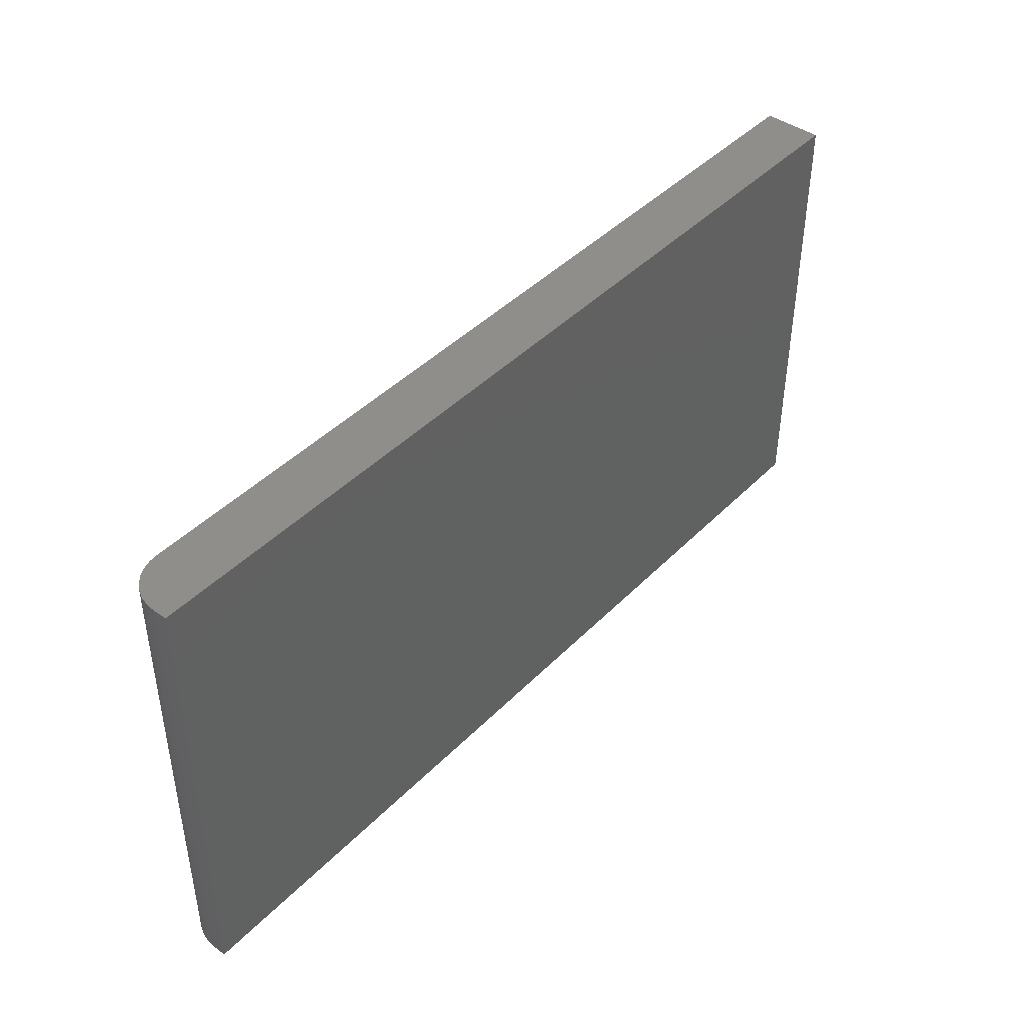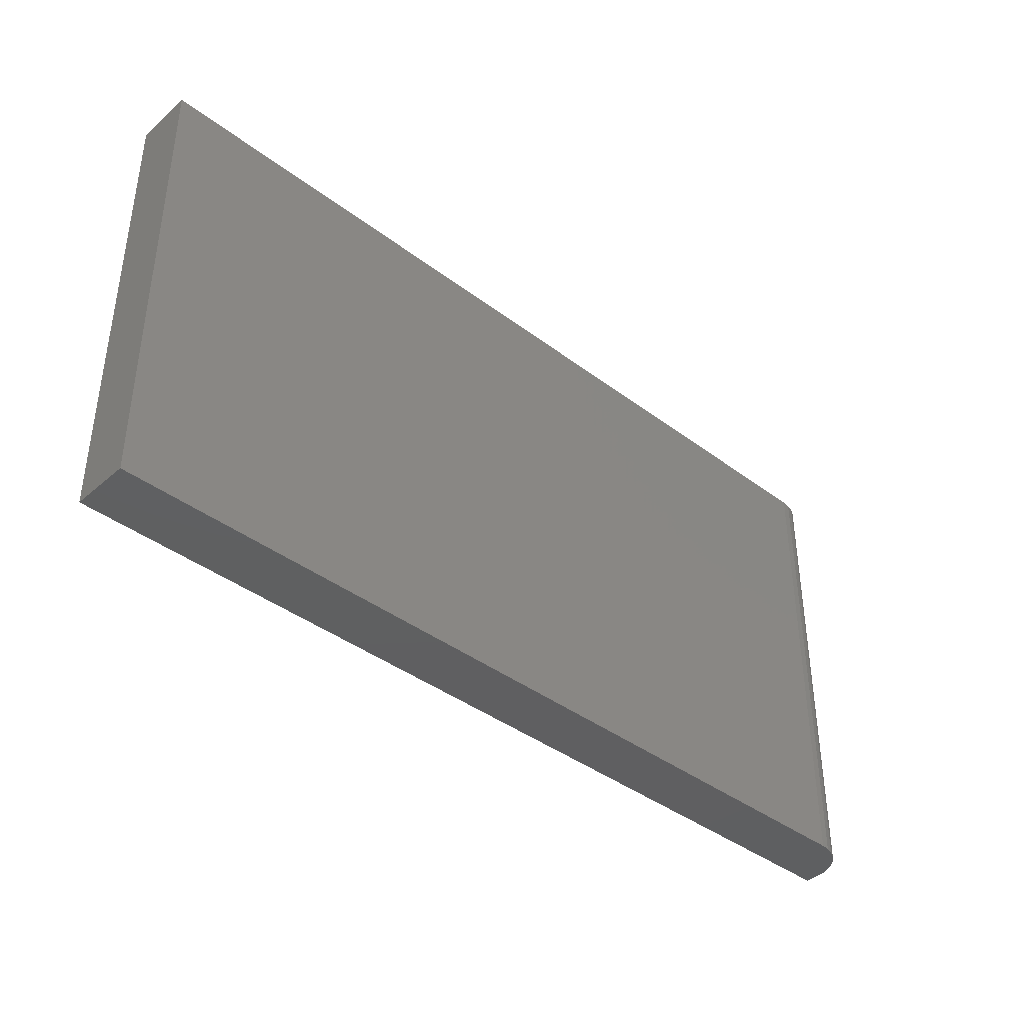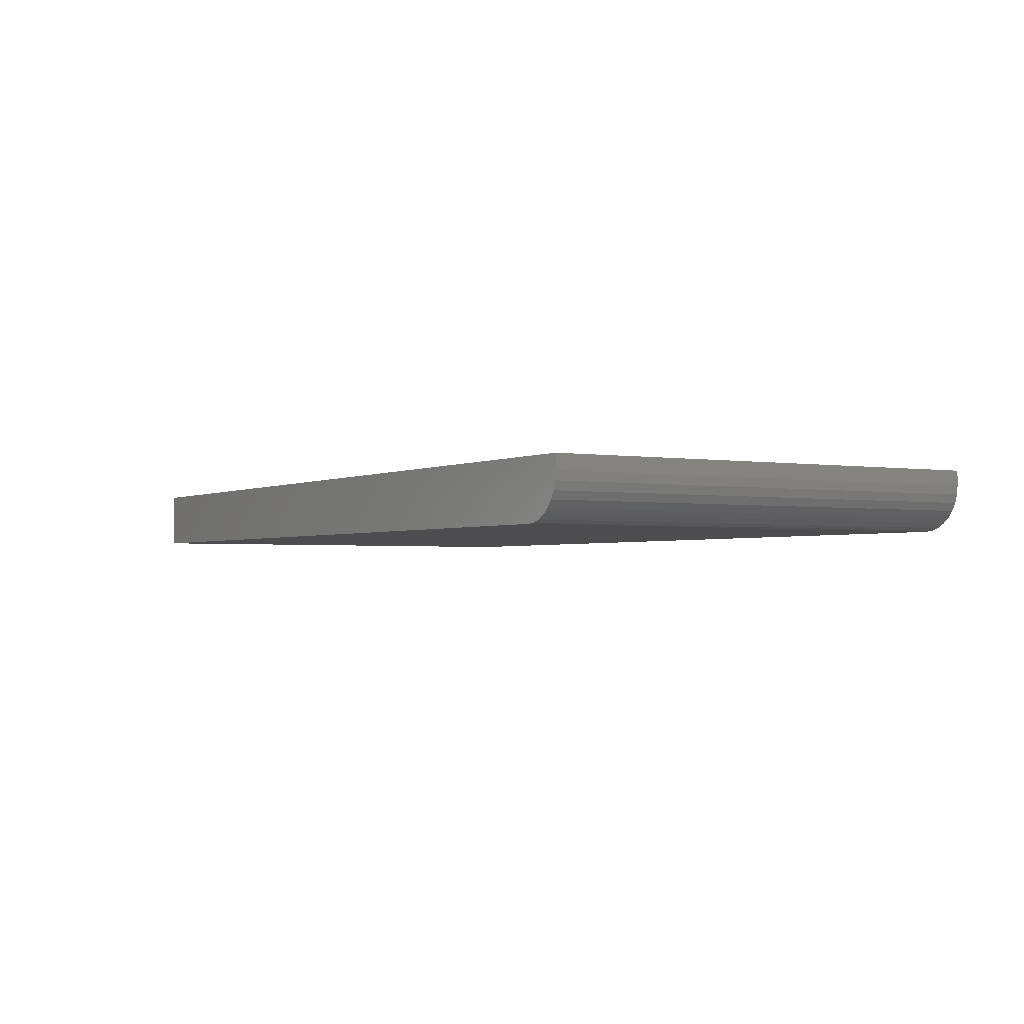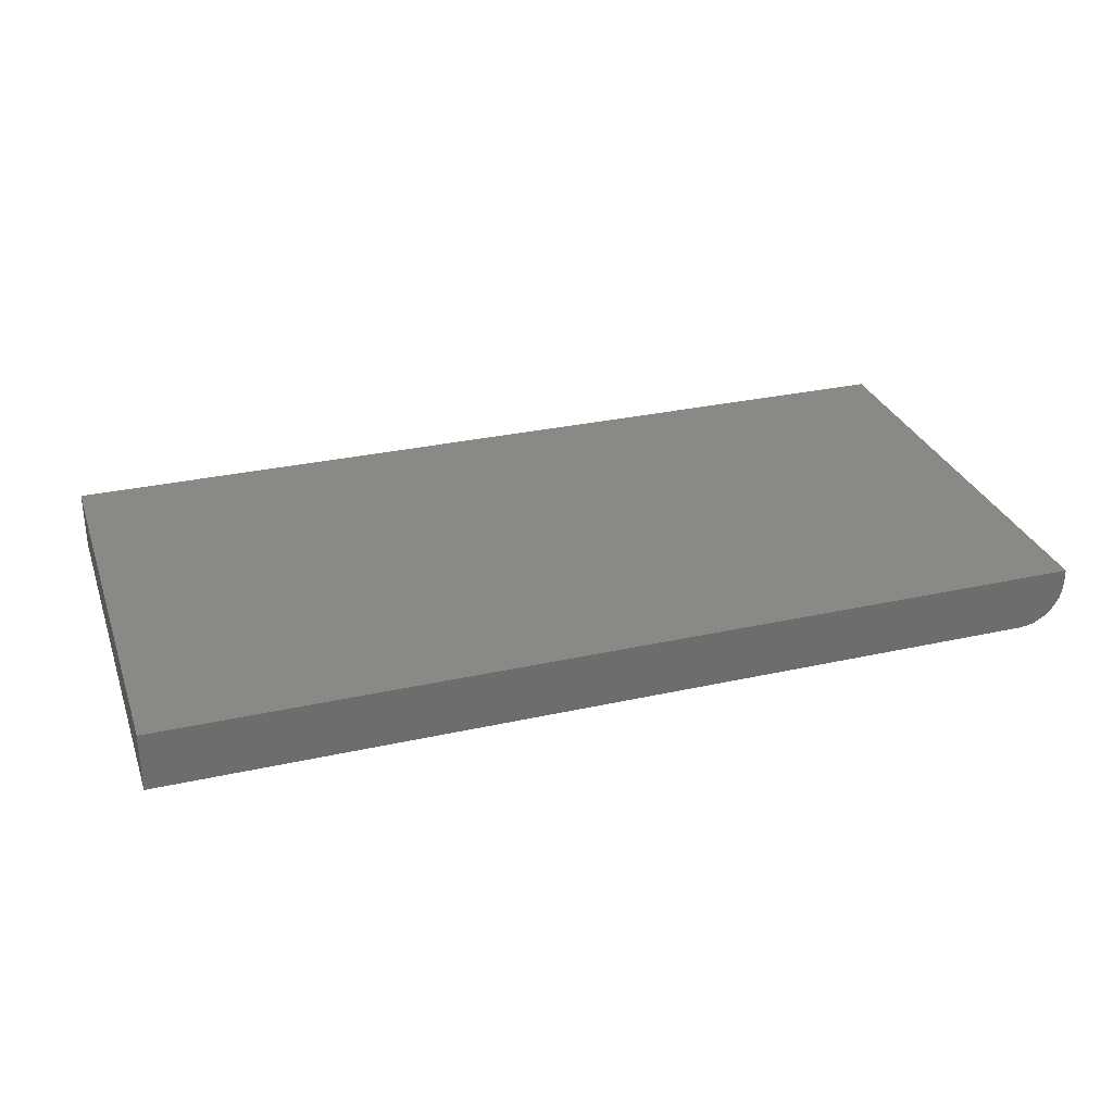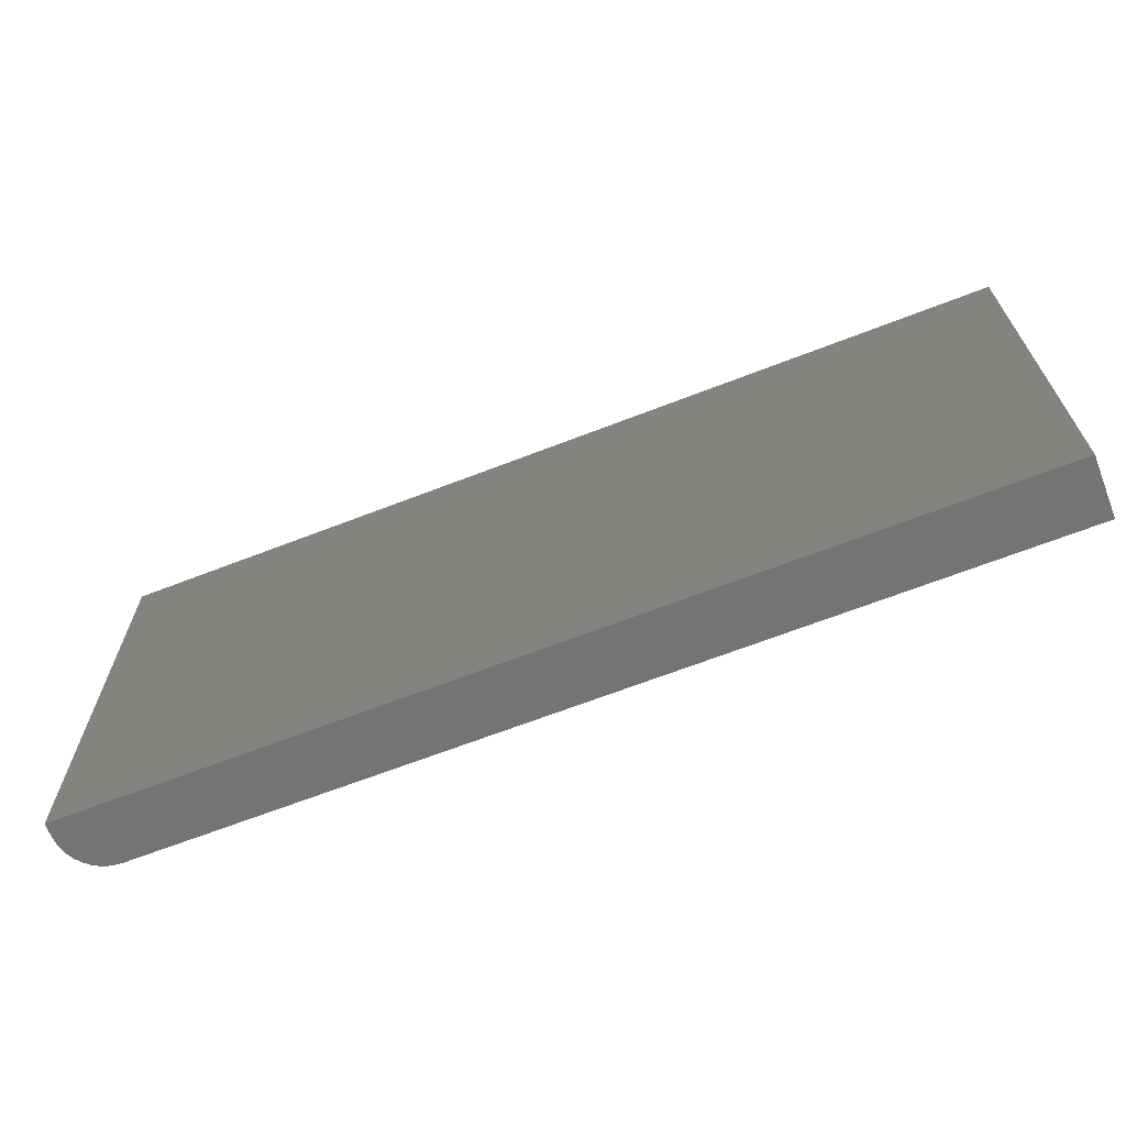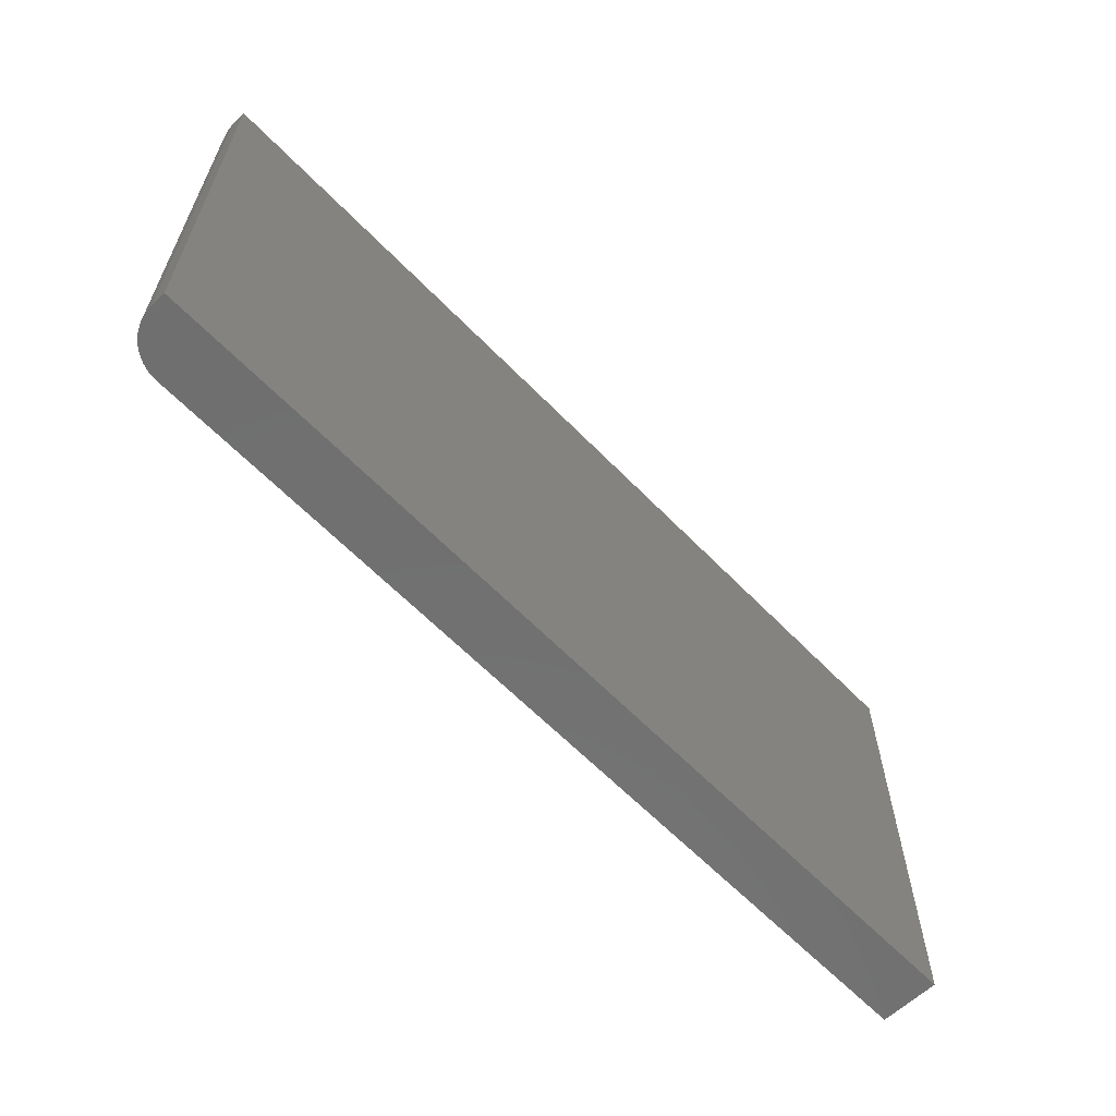
<metadata>
{"format":"stl","ext":"stl","renderer":"f3d","projection":"perspective","resolution":1024,"background":"white","views":[{"elev":43.3,"azim":-49.7,"up":"+Y"},{"elev":-39.6,"azim":136.8,"up":"+Y"},{"elev":-2.3,"azim":-120.9,"up":"+Z"},{"elev":30.0,"azim":162.0,"up":"+Z"},{"elev":-66.4,"azim":21.3,"up":"+Y"},{"elev":-61.7,"azim":-46.2,"up":"+Y"}]}
</metadata>
<code>
# stl→obj: 24 verts, 44 faces
v -0.6484 -0.5547 0
v -0.6484 0.1874 0
v 0.75 -0.5547 0
v 0.75 0.1874 0
v -0.7188 0.1874 0.09375
v -0.7188 0.1874 0.07031
v -0.7188 -0.5547 0.09375
v -0.7188 -0.5547 0.07031
v -0.7134 0.1874 0.04341
v -0.7174 0.1874 0.0566
v 0.75 0.1874 0.09375
v -0.6622 0.1874 0.001351
v -0.6753 0.1874 0.005352
v -0.6875 0.1874 0.01185
v -0.6982 0.1874 0.02059
v -0.7069 0.1874 0.03125
v -0.7174 -0.5547 0.0566
v 0.75 -0.5547 0.09375
v -0.7134 -0.5547 0.04341
v -0.7069 -0.5547 0.03125
v -0.6982 -0.5547 0.02059
v -0.6875 -0.5547 0.01185
v -0.6753 -0.5547 0.005352
v -0.6622 -0.5547 0.001351
f 1 2 3
f 3 2 4
f 5 6 7
f 7 6 8
f 6 9 10
f 5 11 4
f 5 4 2
f 5 2 12
f 5 12 13
f 5 13 14
f 5 14 15
f 5 15 16
f 5 16 9
f 5 9 6
f 8 17 7
f 1 3 18
f 1 18 7
f 1 7 17
f 1 17 19
f 1 19 20
f 1 20 21
f 1 21 22
f 1 22 23
f 1 23 24
f 2 1 12
f 12 1 24
f 12 24 13
f 13 24 23
f 13 23 14
f 14 23 22
f 14 22 15
f 15 22 21
f 15 21 16
f 16 21 20
f 16 20 9
f 9 20 19
f 9 19 10
f 10 19 17
f 10 17 6
f 6 17 8
f 7 18 5
f 5 18 11
f 18 3 11
f 11 3 4

</code>
